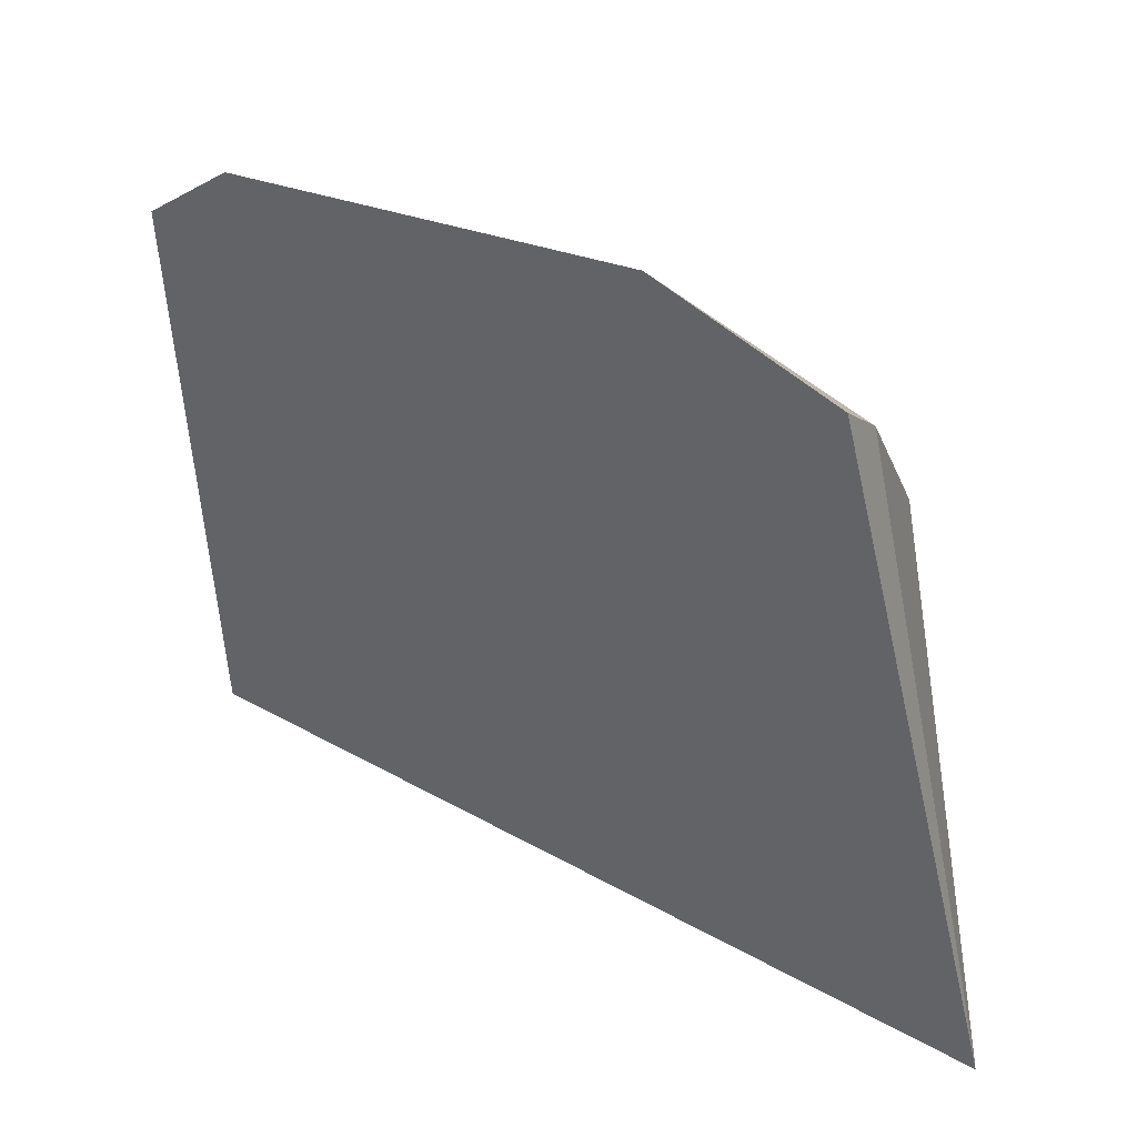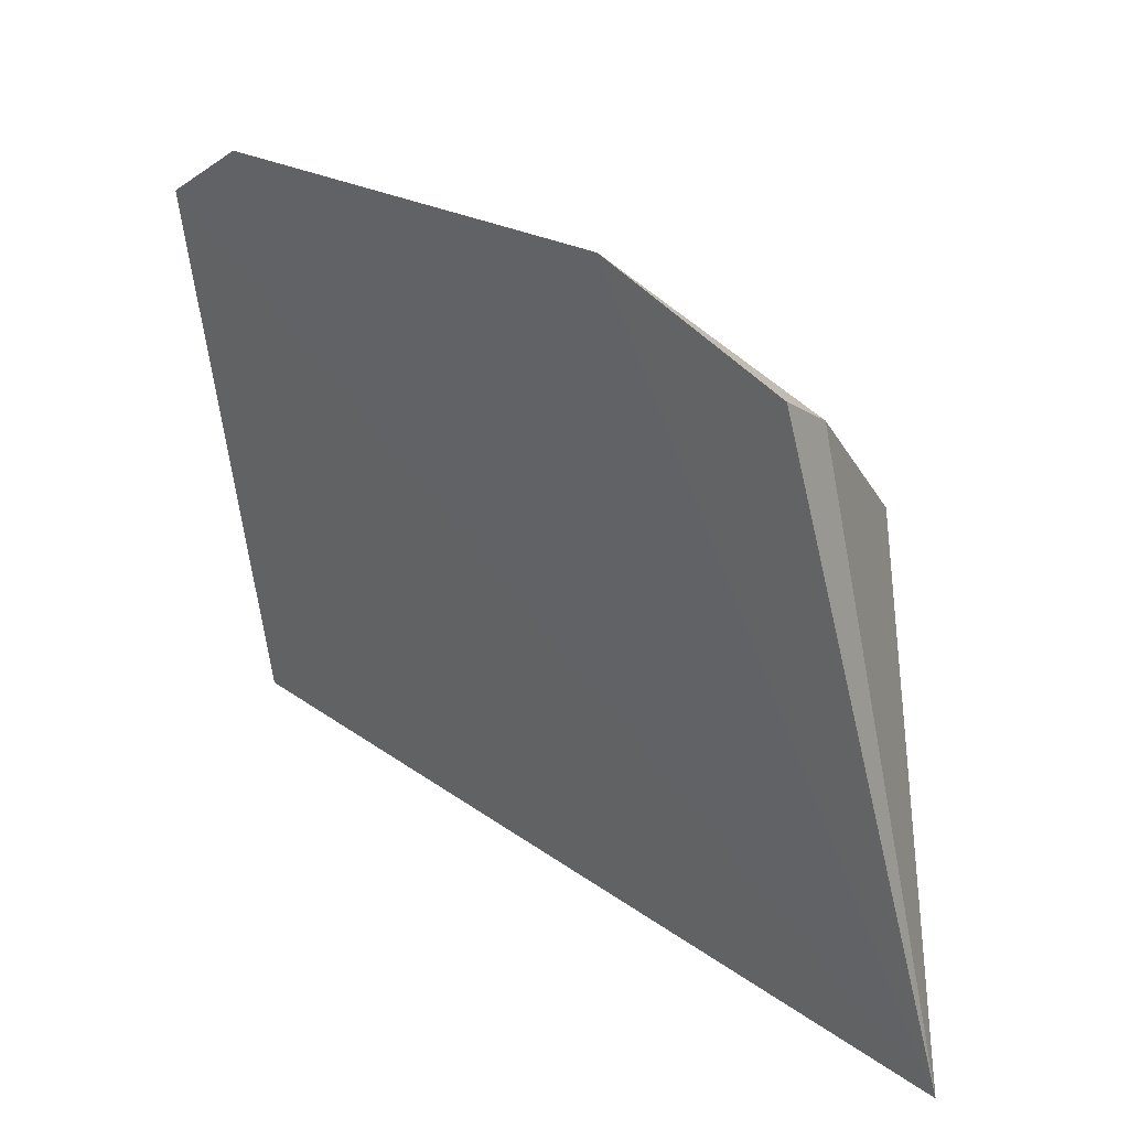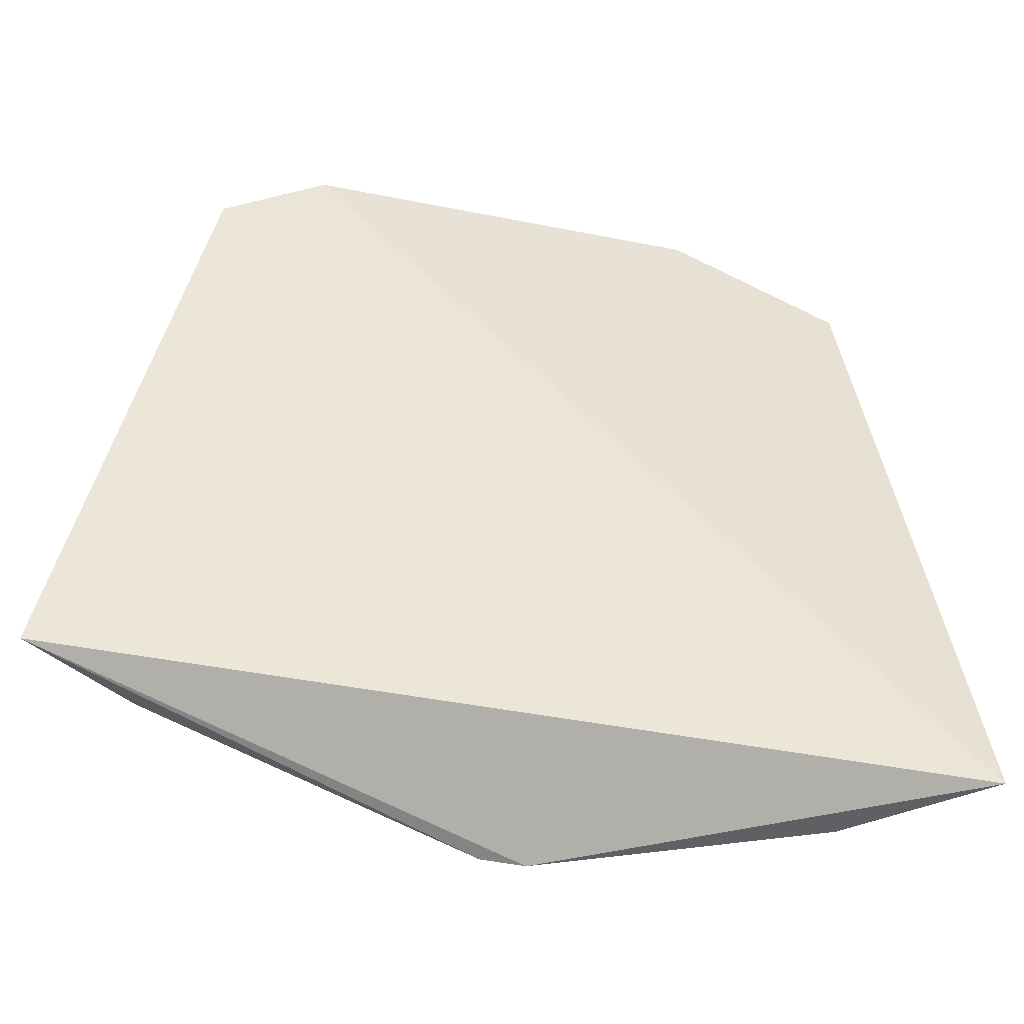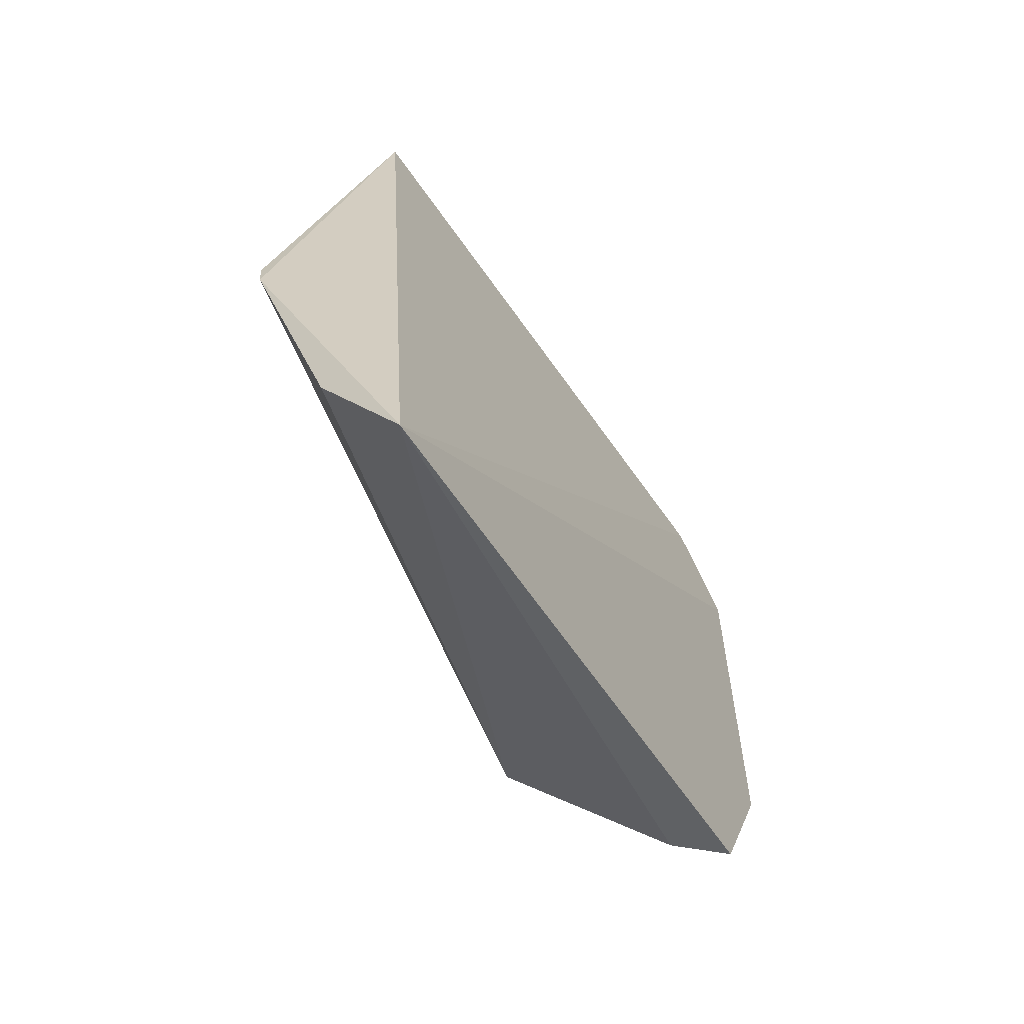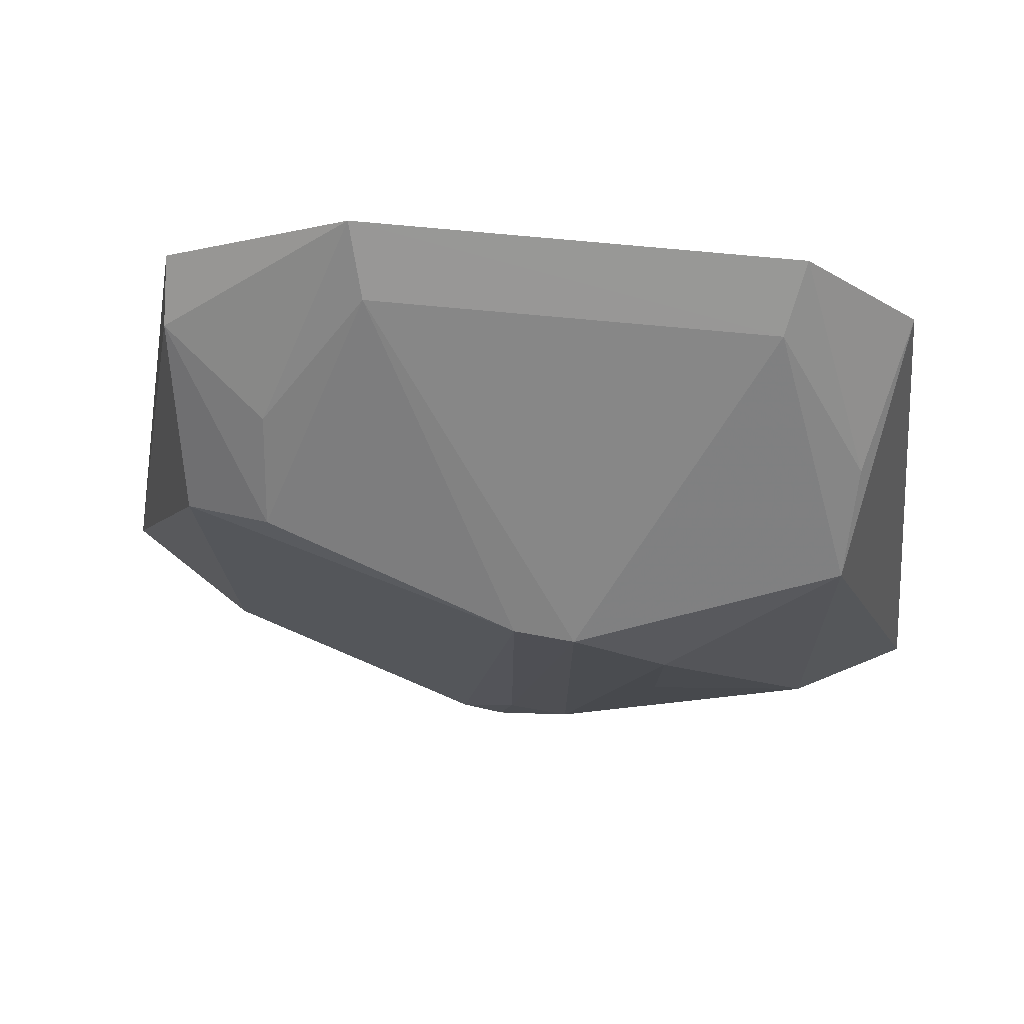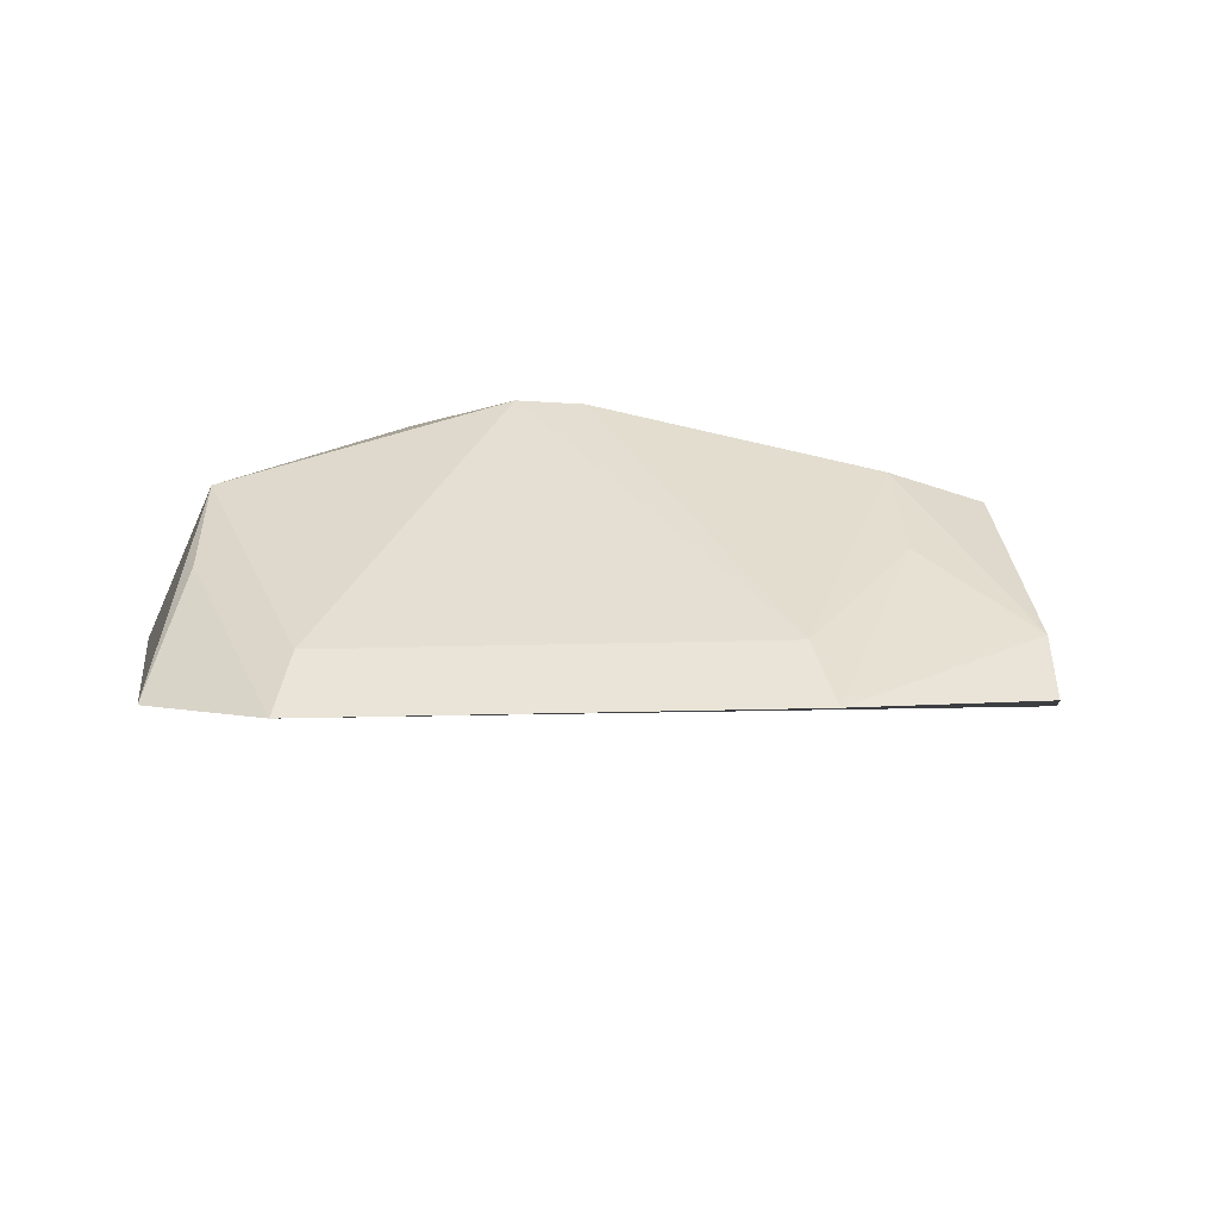
<metadata>
{"format":"obj","ext":"obj","renderer":"f3d","projection":"perspective","resolution":1024,"background":"white","views":[{"elev":27.9,"azim":-60.1,"up":"+Z"},{"elev":25.4,"azim":-51.8,"up":"+Z"},{"elev":-59.7,"azim":-101.7,"up":"+Z"},{"elev":-57.7,"azim":-160.4,"up":"+Y"},{"elev":76.4,"azim":94.8,"up":"+Z"},{"elev":77.7,"azim":-92.2,"up":"+Z"}]}
</metadata>
<code>
v 0.08983 -0.06523 0.2343
v 0.1284 -0.01722 0.1276
v 0.1299 0.001913 0.2127
v 0.0831 0.04842 0.2457
v 0.09916 -0.08401 0.1283
v 0.1133 0.06383 0.1431
v 0.07786 -0.03654 0.2546
v 0.113 -0.06159 0.2127
v 0.1227 0.04545 0.1442
v 0.1174 0.04272 0.2204
v 0.08037 -0.06522 0.2399
v 0.07893 0.03115 0.2559
v 0.1138 -0.062 0.1294
v 0.129 -0.007714 0.2127
v 0.116 -0.04799 0.219
v 0.1313 0.002122 0.1444
v 0.1295 -0.0102 0.1289
v 0.1303 0.01713 0.2007
v 0.1035 0.04341 0.2324
v 0.08856 0.02877 0.2492
v 0.08763 -0.0338 0.2479
v 0.1303 -0.007929 0.1444
v 0.1298 0.01704 0.1747
v 0.1026 -0.04885 0.2311
f 6 5 4
f 6 2 5
f 8 1 5
f 10 6 4
f 10 9 6
f 11 7 5
f 11 5 1
f 11 1 7
f 12 4 5
f 12 5 7
f 13 8 5
f 13 5 2
f 13 2 8
f 14 8 2
f 15 1 8
f 15 8 14
f 17 2 6
f 17 6 9
f 17 9 16
f 18 10 3
f 18 9 10
f 18 3 16
f 19 10 4
f 19 4 12
f 20 12 7
f 20 3 10
f 20 19 12
f 20 10 19
f 21 14 3
f 21 15 14
f 21 20 7
f 21 3 20
f 22 16 3
f 22 3 14
f 22 17 16
f 22 14 2
f 22 2 17
f 23 18 16
f 23 16 9
f 23 9 18
f 24 21 7
f 24 7 1
f 24 1 15
f 24 15 21

</code>
